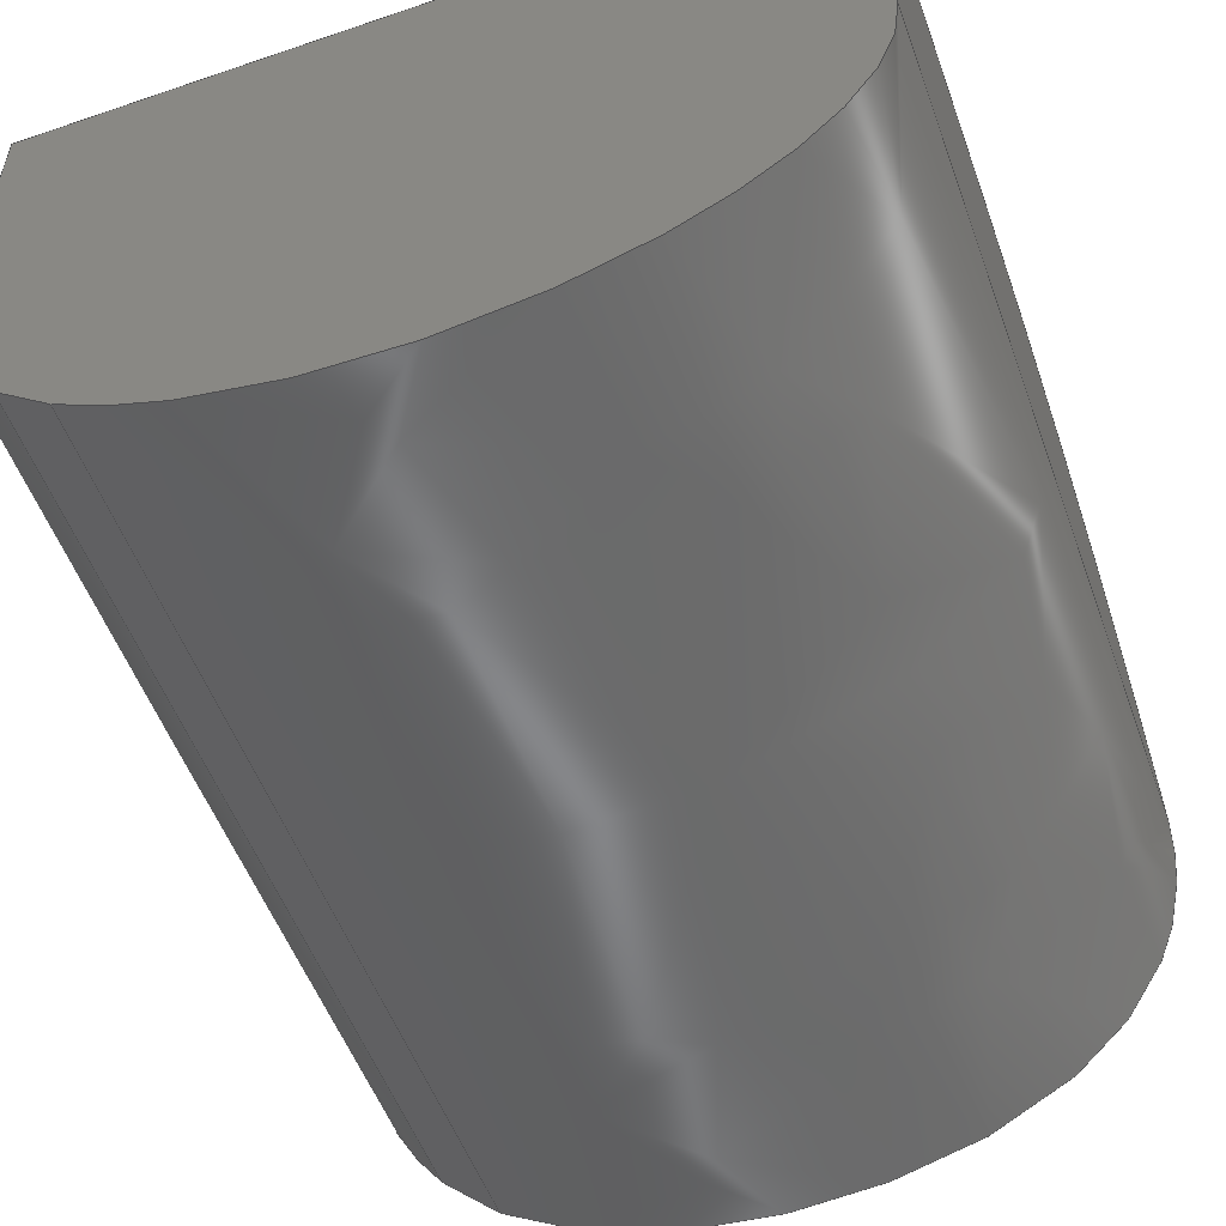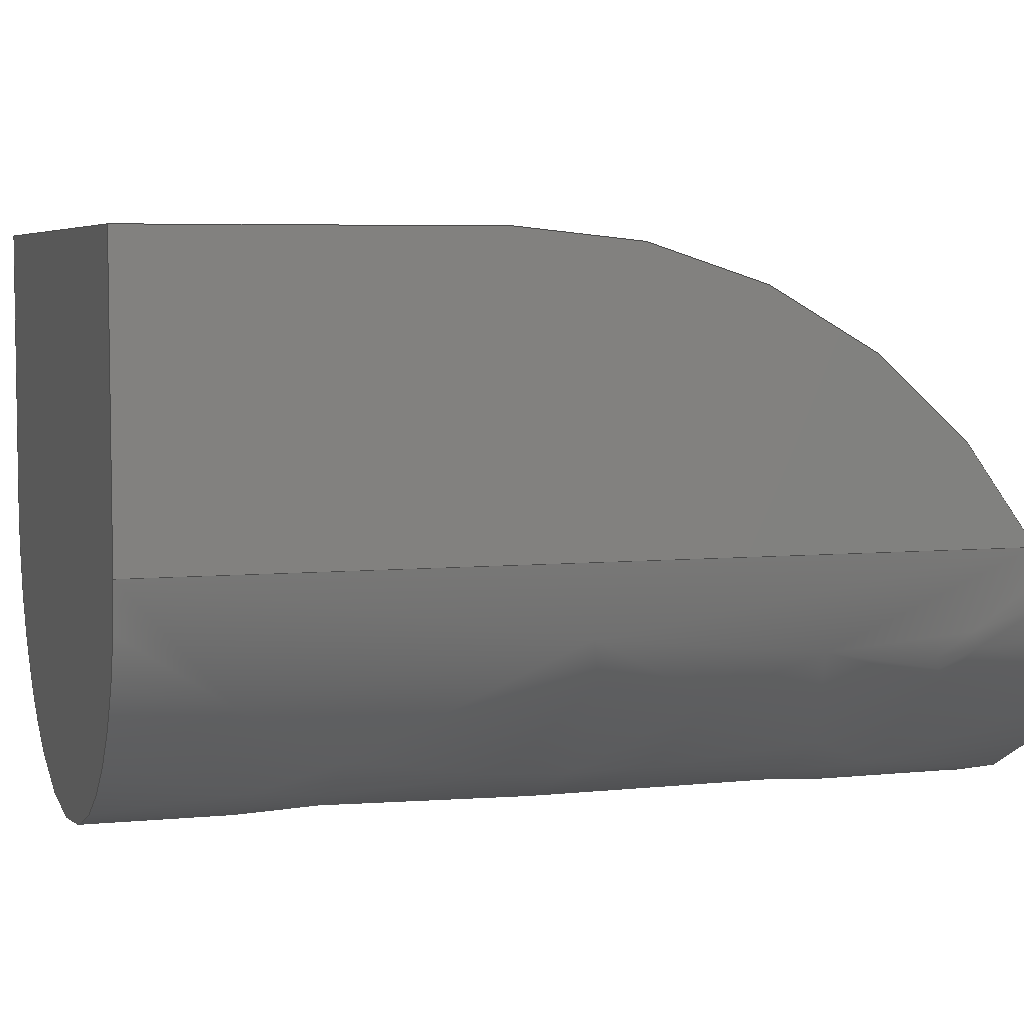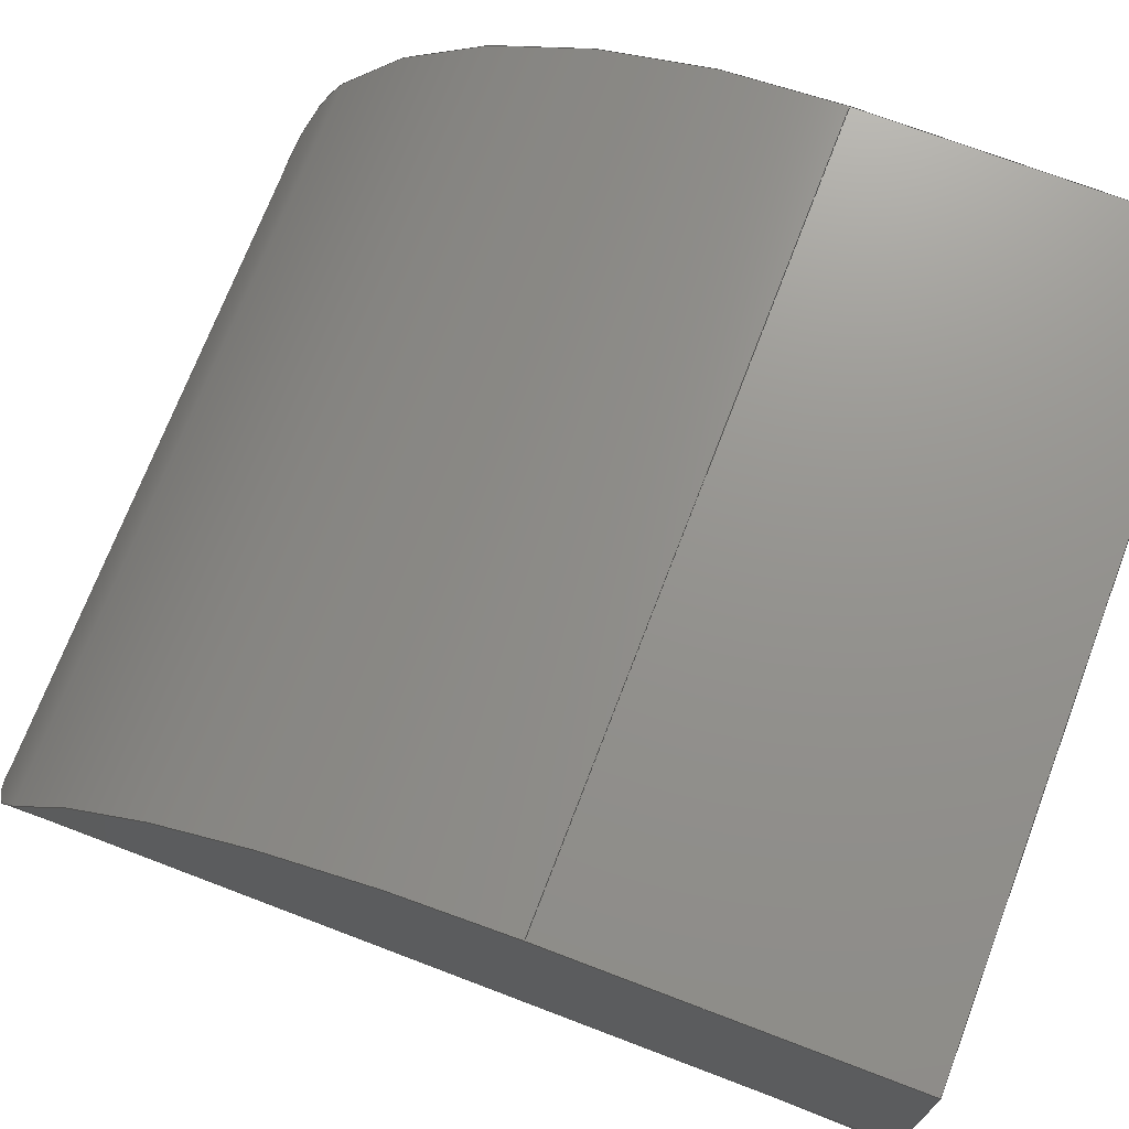
<metadata>
{"format":"step","ext":"step","renderer":"f3d","projection":"perspective","resolution":1024,"background":"white","views":[{"elev":-53.9,"azim":-160.1,"up":"+Y"},{"elev":5.5,"azim":-106.6,"up":"+Y"},{"elev":71.5,"azim":110.9,"up":"+Y"}]}
</metadata>
<code>
ISO-10303-21;
DATA;
#1=PROPERTY_DEFINITION_REPRESENTATION(#5,#3);
#2=PROPERTY_DEFINITION_REPRESENTATION(#6,#4);
#3=REPRESENTATION('',(#7),#309);
#4=REPRESENTATION('',(#8),#309);
#5=PROPERTY_DEFINITION('pmi validation property','',#314);
#6=PROPERTY_DEFINITION('pmi validation property','',#314);
#7=VALUE_REPRESENTATION_ITEM('number of annotations',COUNT_MEASURE(0));
#8=VALUE_REPRESENTATION_ITEM('number of views',COUNT_MEASURE(0));
#9=SHAPE_REPRESENTATION_RELATIONSHIP('','',#185,#10);
#10=ADVANCED_BREP_SHAPE_REPRESENTATION('',(#183),#309);
#11=CYLINDRICAL_SURFACE('',#195,0.00507);
#12=CIRCLE('',#189,0.00507);
#13=CIRCLE('',#192,0.00507);
#14=PLANE('',#188);
#15=PLANE('',#190);
#16=PLANE('',#191);
#17=PLANE('',#194);
#18=DRAUGHTING_PRE_DEFINED_COLOUR('black');
#19=ELLIPSE('',#187,0.003447,0.002442);
#20=ELLIPSE('',#193,0.003447,0.002442);
#21=OVER_RIDING_STYLED_ITEM('',(#146),#136,#144);
#22=OVER_RIDING_STYLED_ITEM('',(#147),#137,#144);
#23=OVER_RIDING_STYLED_ITEM('',(#148),#139,#144);
#24=OVER_RIDING_STYLED_ITEM('',(#149),#140,#144);
#25=OVER_RIDING_STYLED_ITEM('',(#150),#142,#144);
#26=B_SPLINE_CURVE_WITH_KNOTS('',3,(#238,#239,#240,#241),.UNSPECIFIED.,
 .F.,.F.,(4,4),(-0.0003345,0.0003096),
 .UNSPECIFIED.);
#27=B_SPLINE_CURVE_WITH_KNOTS('',3,(#245,#246,#247,#248),.UNSPECIFIED.,
 .F.,.F.,(4,4),(0.6794,0.6881),
 .PIECEWISE_BEZIER_KNOTS.);
#28=B_SPLINE_CURVE_WITH_KNOTS('',3,(#260,#261,#262,#263),.UNSPECIFIED.,
 .F.,.F.,(4,4),(0,0.001579),.UNSPECIFIED.);
#29=B_SPLINE_CURVE_WITH_KNOTS('',3,(#297,#298,#299,#300,#301,#302,#303,
#304),.UNSPECIFIED.,.F.,.F.,(4,1,1,1,1,4),(0,0.001816,0.003631,
0.005447,0.006355,0.007263),
 .UNSPECIFIED.);
#30=ORIENTED_EDGE('',*,*,#66,.F.);
#31=ORIENTED_EDGE('',*,*,#67,.T.);
#32=ORIENTED_EDGE('',*,*,#68,.T.);
#33=ORIENTED_EDGE('',*,*,#69,.F.);
#34=ORIENTED_EDGE('',*,*,#70,.F.);
#35=ORIENTED_EDGE('',*,*,#71,.T.);
#36=ORIENTED_EDGE('',*,*,#66,.T.);
#37=ORIENTED_EDGE('',*,*,#72,.T.);
#38=ORIENTED_EDGE('',*,*,#73,.F.);
#39=ORIENTED_EDGE('',*,*,#74,.T.);
#40=ORIENTED_EDGE('',*,*,#70,.T.);
#41=ORIENTED_EDGE('',*,*,#75,.T.);
#42=ORIENTED_EDGE('',*,*,#76,.F.);
#43=ORIENTED_EDGE('',*,*,#77,.T.);
#44=ORIENTED_EDGE('',*,*,#73,.T.);
#45=ORIENTED_EDGE('',*,*,#78,.T.);
#46=ORIENTED_EDGE('',*,*,#79,.F.);
#47=ORIENTED_EDGE('',*,*,#80,.T.);
#48=ORIENTED_EDGE('',*,*,#76,.T.);
#49=ORIENTED_EDGE('',*,*,#81,.T.);
#50=ORIENTED_EDGE('',*,*,#68,.F.);
#51=ORIENTED_EDGE('',*,*,#82,.T.);
#52=ORIENTED_EDGE('',*,*,#79,.T.);
#53=ORIENTED_EDGE('',*,*,#83,.T.);
#54=ORIENTED_EDGE('',*,*,#69,.T.);
#55=ORIENTED_EDGE('',*,*,#83,.F.);
#56=ORIENTED_EDGE('',*,*,#81,.F.);
#57=ORIENTED_EDGE('',*,*,#78,.F.);
#58=ORIENTED_EDGE('',*,*,#75,.F.);
#59=ORIENTED_EDGE('',*,*,#72,.F.);
#60=ORIENTED_EDGE('',*,*,#74,.F.);
#61=ORIENTED_EDGE('',*,*,#77,.F.);
#62=ORIENTED_EDGE('',*,*,#80,.F.);
#63=ORIENTED_EDGE('',*,*,#82,.F.);
#64=ORIENTED_EDGE('',*,*,#67,.F.);
#65=ORIENTED_EDGE('',*,*,#71,.F.);
#66=EDGE_CURVE('',#84,#85,#96,.T.);
#67=EDGE_CURVE('',#84,#86,#26,.T.);
#68=EDGE_CURVE('',#86,#87,#97,.T.);
#69=EDGE_CURVE('',#85,#87,#27,.T.);
#70=EDGE_CURVE('',#88,#89,#98,.T.);
#71=EDGE_CURVE('',#88,#84,#28,.T.);
#72=EDGE_CURVE('',#85,#89,#19,.T.);
#73=EDGE_CURVE('',#90,#91,#99,.T.);
#74=EDGE_CURVE('',#90,#88,#12,.F.);
#75=EDGE_CURVE('',#89,#91,#100,.T.);
#76=EDGE_CURVE('',#92,#93,#101,.T.);
#77=EDGE_CURVE('',#92,#90,#102,.F.);
#78=EDGE_CURVE('',#91,#93,#103,.T.);
#79=EDGE_CURVE('',#94,#95,#104,.T.);
#80=EDGE_CURVE('',#94,#92,#13,.F.);
#81=EDGE_CURVE('',#93,#95,#105,.T.);
#82=EDGE_CURVE('',#86,#94,#29,.T.);
#83=EDGE_CURVE('',#95,#87,#20,.T.);
#84=VERTEX_POINT('',#236);
#85=VERTEX_POINT('',#237);
#86=VERTEX_POINT('',#242);
#87=VERTEX_POINT('',#244);
#88=VERTEX_POINT('',#258);
#89=VERTEX_POINT('',#259);
#90=VERTEX_POINT('',#267);
#91=VERTEX_POINT('',#268);
#92=VERTEX_POINT('',#273);
#93=VERTEX_POINT('',#274);
#94=VERTEX_POINT('',#279);
#95=VERTEX_POINT('',#280);
#96=LINE('',#235,#106);
#97=LINE('',#243,#107);
#98=LINE('',#257,#108);
#99=LINE('',#266,#109);
#100=LINE('',#270,#110);
#101=LINE('',#272,#111);
#102=LINE('',#275,#112);
#103=LINE('',#276,#113);
#104=LINE('',#278,#114);
#105=LINE('',#282,#115);
#106=VECTOR('',#198,1);
#107=VECTOR('',#199,1);
#108=VECTOR('',#200,1);
#109=VECTOR('',#205,1);
#110=VECTOR('',#208,1);
#111=VECTOR('',#211,1);
#112=VECTOR('',#212,1);
#113=VECTOR('',#213,1);
#114=VECTOR('',#216,1);
#115=VECTOR('',#219,1);
#116=EDGE_LOOP('',(#30,#31,#32,#33));
#117=EDGE_LOOP('',(#34,#35,#36,#37));
#118=EDGE_LOOP('',(#38,#39,#40,#41));
#119=EDGE_LOOP('',(#42,#43,#44,#45));
#120=EDGE_LOOP('',(#46,#47,#48,#49));
#121=EDGE_LOOP('',(#50,#51,#52,#53));
#122=EDGE_LOOP('',(#54,#55,#56,#57,#58,#59));
#123=EDGE_LOOP('',(#60,#61,#62,#63,#64,#65));
#124=FACE_BOUND('',#116,.T.);
#125=FACE_BOUND('',#117,.T.);
#126=FACE_BOUND('',#118,.T.);
#127=FACE_BOUND('',#119,.T.);
#128=FACE_BOUND('',#120,.T.);
#129=FACE_BOUND('',#121,.T.);
#130=FACE_BOUND('',#122,.T.);
#131=FACE_BOUND('',#123,.T.);
#132=B_SPLINE_SURFACE_WITH_KNOTS('',3,1,((#227,#228),(#229,#230),(#231,
#232),(#233,#234)),.SURF_OF_LINEAR_EXTRUSION.,.F.,.F.,.F.,(4,4),(2,2),(0.6794,
0.6881),(0,1),.PIECEWISE_BEZIER_KNOTS.);
#133=B_SPLINE_SURFACE_WITH_KNOTS('',3,1,((#249,#250),(#251,#252),(#253,
#254),(#255,#256)),.SURF_OF_LINEAR_EXTRUSION.,.F.,.F.,.F.,(4,4),(2,2),(5.702,
6.283),(0,1),.PIECEWISE_BEZIER_KNOTS.);
#134=B_SPLINE_SURFACE_WITH_KNOTS('',3,1,((#283,#284),(#285,#286),(#287,
#288),(#289,#290),(#291,#292),(#293,#294),(#295,#296)),
 .SURF_OF_LINEAR_EXTRUSION.,.F.,.F.,.F.,(4,1,1,1,4),(2,2),(3.142,
3.726,4.311,4.896,5.481),(0,
1),.UNSPECIFIED.);
#135=ADVANCED_FACE('',(#124),#132,.T.);
#136=ADVANCED_FACE('',(#125),#133,.F.);
#137=ADVANCED_FACE('',(#126),#14,.F.);
#138=ADVANCED_FACE('',(#127),#15,.F.);
#139=ADVANCED_FACE('',(#128),#16,.F.);
#140=ADVANCED_FACE('',(#129),#134,.F.);
#141=ADVANCED_FACE('',(#130),#17,.F.);
#142=ADVANCED_FACE('',(#131),#11,.T.);
#143=CLOSED_SHELL('',(#135,#136,#137,#138,#139,#140,#141,#142));
#144=STYLED_ITEM('',(#145),#183);
#145=PRESENTATION_STYLE_ASSIGNMENT((#151));
#146=PRESENTATION_STYLE_ASSIGNMENT((#152));
#147=PRESENTATION_STYLE_ASSIGNMENT((#153));
#148=PRESENTATION_STYLE_ASSIGNMENT((#154));
#149=PRESENTATION_STYLE_ASSIGNMENT((#155));
#150=PRESENTATION_STYLE_ASSIGNMENT((#156));
#151=SURFACE_STYLE_USAGE(.BOTH.,#157);
#152=SURFACE_STYLE_USAGE(.BOTH.,#158);
#153=SURFACE_STYLE_USAGE(.BOTH.,#159);
#154=SURFACE_STYLE_USAGE(.BOTH.,#160);
#155=SURFACE_STYLE_USAGE(.BOTH.,#161);
#156=SURFACE_STYLE_USAGE(.BOTH.,#162);
#157=SURFACE_SIDE_STYLE('',(#163));
#158=SURFACE_SIDE_STYLE('',(#164));
#159=SURFACE_SIDE_STYLE('',(#165));
#160=SURFACE_SIDE_STYLE('',(#166));
#161=SURFACE_SIDE_STYLE('',(#167));
#162=SURFACE_SIDE_STYLE('',(#168));
#163=SURFACE_STYLE_FILL_AREA(#169);
#164=SURFACE_STYLE_FILL_AREA(#170);
#165=SURFACE_STYLE_FILL_AREA(#171);
#166=SURFACE_STYLE_FILL_AREA(#172);
#167=SURFACE_STYLE_FILL_AREA(#173);
#168=SURFACE_STYLE_FILL_AREA(#174);
#169=FILL_AREA_STYLE('',(#175));
#170=FILL_AREA_STYLE('',(#176));
#171=FILL_AREA_STYLE('',(#177));
#172=FILL_AREA_STYLE('',(#178));
#173=FILL_AREA_STYLE('',(#179));
#174=FILL_AREA_STYLE('',(#180));
#175=FILL_AREA_STYLE_COLOUR('',#181);
#176=FILL_AREA_STYLE_COLOUR('',#182);
#177=FILL_AREA_STYLE_COLOUR('',#18);
#178=FILL_AREA_STYLE_COLOUR('',#18);
#179=FILL_AREA_STYLE_COLOUR('',#182);
#180=FILL_AREA_STYLE_COLOUR('',#182);
#181=COLOUR_RGB('',0.9725,0.5294,0.003922);
#182=COLOUR_RGB('',1,0.7569,0.0549);
#183=MANIFOLD_SOLID_BREP('ledfrontaliz',#143);
#184=SHAPE_DEFINITION_REPRESENTATION(#314,#185);
#185=SHAPE_REPRESENTATION('ledfrontaliz',(#186),#309);
#186=AXIS2_PLACEMENT_3D('',#226,#196,#197);
#187=AXIS2_PLACEMENT_3D('',#264,#201,#202);
#188=AXIS2_PLACEMENT_3D('',#265,#203,#204);
#189=AXIS2_PLACEMENT_3D('',#269,#206,#207);
#190=AXIS2_PLACEMENT_3D('',#271,#209,#210);
#191=AXIS2_PLACEMENT_3D('',#277,#214,#215);
#192=AXIS2_PLACEMENT_3D('',#281,#217,#218);
#193=AXIS2_PLACEMENT_3D('',#305,#220,#221);
#194=AXIS2_PLACEMENT_3D('',#306,#222,#223);
#195=AXIS2_PLACEMENT_3D('',#307,#224,#225);
#196=DIRECTION('',(0,0,1));
#197=DIRECTION('',(1,0,0));
#198=DIRECTION('',(0,0,-1));
#199=DIRECTION('',(0,0,-1));
#200=DIRECTION('',(0,0,-1));
#201=DIRECTION('',(0,0,1));
#202=DIRECTION('',(1,0,0));
#203=DIRECTION('',(-1,0,0));
#204=DIRECTION('',(0,0,1));
#205=DIRECTION('',(0,0,-1));
#206=DIRECTION('',(-1,0,0));
#207=DIRECTION('',(0,0,1));
#208=DIRECTION('',(0,1,0));
#209=DIRECTION('',(0,-1,0));
#210=DIRECTION('',(0,0,-1));
#211=DIRECTION('',(0,0,-1));
#212=DIRECTION('',(-1,0,0));
#213=DIRECTION('',(-1,0,0));
#214=DIRECTION('',(1,0,0));
#215=DIRECTION('',(0,0,-1));
#216=DIRECTION('',(0,0,-1));
#217=DIRECTION('',(1,0,0));
#218=DIRECTION('',(0,0,-1));
#219=DIRECTION('',(0,-1,0));
#220=DIRECTION('',(0,0,1));
#221=DIRECTION('',(1,0,0));
#222=DIRECTION('',(0,0,1));
#223=DIRECTION('',(1,0,0));
#224=DIRECTION('',(1,0,0));
#225=DIRECTION('',(0,0,-1));
#226=CARTESIAN_POINT('',(0,0,0));
#227=CARTESIAN_POINT('',(0.007276,0.04119,0.008092));
#228=CARTESIAN_POINT('',(0.007276,0.04119,0));
#229=CARTESIAN_POINT('',(0.007112,0.04105,0.008092));
#230=CARTESIAN_POINT('',(0.007112,0.04105,0));
#231=CARTESIAN_POINT('',(0.00695,0.04091,0.008092));
#232=CARTESIAN_POINT('',(0.00695,0.04091,0));
#233=CARTESIAN_POINT('',(0.006791,0.04077,0.008092));
#234=CARTESIAN_POINT('',(0.006791,0.04077,0));
#235=CARTESIAN_POINT('',(0.007276,0.04119,0.023));
#236=CARTESIAN_POINT('',(0.007276,0.04119,0.007964));
#237=CARTESIAN_POINT('',(0.007276,0.04119,0));
#238=CARTESIAN_POINT('',(0.007276,0.04119,0.007964));
#239=CARTESIAN_POINT('',(0.007113,0.04105,0.007996));
#240=CARTESIAN_POINT('',(0.006951,0.04091,0.008023));
#241=CARTESIAN_POINT('',(0.006791,0.04077,0.008044));
#242=CARTESIAN_POINT('',(0.006791,0.04077,0.008044));
#243=CARTESIAN_POINT('',(0.006791,0.04077,0.023));
#244=CARTESIAN_POINT('',(0.006791,0.04077,0));
#245=CARTESIAN_POINT('',(0.007276,0.04119,0));
#246=CARTESIAN_POINT('',(0.007112,0.04105,0));
#247=CARTESIAN_POINT('',(0.00695,0.04091,0));
#248=CARTESIAN_POINT('',(0.006791,0.04077,0));
#249=CARTESIAN_POINT('',(0.007276,0.04119,0.008011));
#250=CARTESIAN_POINT('',(0.007276,0.04119,0));
#251=CARTESIAN_POINT('',(0.007642,0.04158,0.008011));
#252=CARTESIAN_POINT('',(0.007642,0.04158,0));
#253=CARTESIAN_POINT('',(0.007841,0.04205,0.008011));
#254=CARTESIAN_POINT('',(0.007841,0.04205,0));
#255=CARTESIAN_POINT('',(0.007841,0.04253,0.008011));
#256=CARTESIAN_POINT('',(0.007841,0.04253,0));
#257=CARTESIAN_POINT('',(0.007841,0.04253,0.023));
#258=CARTESIAN_POINT('',(0.007841,0.04253,0.007436));
#259=CARTESIAN_POINT('',(0.007841,0.04253,0));
#260=CARTESIAN_POINT('',(0.007841,0.04253,0.007436));
#261=CARTESIAN_POINT('',(0.007841,0.04206,0.0077));
#262=CARTESIAN_POINT('',(0.007633,0.04157,0.007872));
#263=CARTESIAN_POINT('',(0.007276,0.04119,0.007964));
#264=CARTESIAN_POINT('',(0.004394,0.04253,0));
#265=CARTESIAN_POINT('',(0.007841,0.04381,0.023));
#266=CARTESIAN_POINT('',(0.007841,0.04509,0.023));
#267=CARTESIAN_POINT('',(0.007841,0.04509,0.00303));
#268=CARTESIAN_POINT('',(0.007841,0.04509,0));
#269=CARTESIAN_POINT('',(0.007841,0.04002,0.00303));
#270=CARTESIAN_POINT('',(0.007841,0.04381,0));
#271=CARTESIAN_POINT('',(0.004394,0.04509,0.023));
#272=CARTESIAN_POINT('',(0.0009474,0.04509,0.023));
#273=CARTESIAN_POINT('',(0.0009474,0.04509,0.00303));
#274=CARTESIAN_POINT('',(0.0009474,0.04509,0));
#275=CARTESIAN_POINT('',(0.007841,0.04509,0.00303));
#276=CARTESIAN_POINT('',(0.004394,0.04509,0));
#277=CARTESIAN_POINT('',(0.0009474,0.04381,0.023));
#278=CARTESIAN_POINT('',(0.0009474,0.04253,0.023));
#279=CARTESIAN_POINT('',(0.0009474,0.04253,0.007436));
#280=CARTESIAN_POINT('',(0.0009474,0.04253,0));
#281=CARTESIAN_POINT('',(0.0009474,0.04002,0.00303));
#282=CARTESIAN_POINT('',(0.0009474,0.04381,0));
#283=CARTESIAN_POINT('',(0.0009474,0.04253,0.00815));
#284=CARTESIAN_POINT('',(0.0009474,0.04253,0));
#285=CARTESIAN_POINT('',(0.0009474,0.04205,0.00815));
#286=CARTESIAN_POINT('',(0.0009474,0.04205,0));
#287=CARTESIAN_POINT('',(0.001352,0.0411,0.00815));
#288=CARTESIAN_POINT('',(0.001352,0.0411,-1.735e-18));
#289=CARTESIAN_POINT('',(0.00297,0.04015,0.00815));
#290=CARTESIAN_POINT('',(0.00297,0.04015,1.735e-18));
#291=CARTESIAN_POINT('',(0.005062,0.03998,0.00815));
#292=CARTESIAN_POINT('',(0.005062,0.03998,1.735e-18));
#293=CARTESIAN_POINT('',(0.006308,0.04044,0.00815));
#294=CARTESIAN_POINT('',(0.006308,0.04044,0));
#295=CARTESIAN_POINT('',(0.006791,0.04077,0.00815));
#296=CARTESIAN_POINT('',(0.006791,0.04077,0));
#297=CARTESIAN_POINT('',(0.006791,0.04077,0.008044));
#298=CARTESIAN_POINT('',(0.006286,0.04042,0.008096));
#299=CARTESIAN_POINT('',(0.005113,0.04002,0.008099));
#300=CARTESIAN_POINT('',(0.003276,0.04009,0.008101));
#301=CARTESIAN_POINT('',(0.001843,0.04074,0.00808));
#302=CARTESIAN_POINT('',(0.001077,0.0417,0.007838));
#303=CARTESIAN_POINT('',(0.0009474,0.04226,0.007589));
#304=CARTESIAN_POINT('',(0.0009474,0.04253,0.007436));
#305=CARTESIAN_POINT('',(0.004394,0.04253,0));
#306=CARTESIAN_POINT('',(0.01992,0.006281,0));
#307=CARTESIAN_POINT('',(0.01992,0.04002,0.00303));
#308=MECHANICAL_DESIGN_GEOMETRIC_PRESENTATION_REPRESENTATION('',(#144,#21,
#22,#23,#24,#25),#309);
#309=(
GEOMETRIC_REPRESENTATION_CONTEXT(3)
GLOBAL_UNCERTAINTY_ASSIGNED_CONTEXT((#310))
GLOBAL_UNIT_ASSIGNED_CONTEXT((#313,#312,#311))
REPRESENTATION_CONTEXT('ledfrontaliz','TOP_LEVEL_ASSEMBLY_PART')
);
#310=UNCERTAINTY_MEASURE_WITH_UNIT(LENGTH_MEASURE(5e-06),#313,
'DISTANCE_ACCURACY_VALUE','Maximum Tolerance applied to model');
#311=(
NAMED_UNIT(*)
SI_UNIT($,.STERADIAN.)
SOLID_ANGLE_UNIT()
);
#312=(
NAMED_UNIT(*)
PLANE_ANGLE_UNIT()
SI_UNIT($,.RADIAN.)
);
#313=(
LENGTH_UNIT()
NAMED_UNIT(*)
SI_UNIT($,.METRE.)
);
#314=PRODUCT_DEFINITION_SHAPE('','',#315);
#315=PRODUCT_DEFINITION('','',#317,#316);
#316=PRODUCT_DEFINITION_CONTEXT('',#323,'design');
#317=PRODUCT_DEFINITION_FORMATION_WITH_SPECIFIED_SOURCE('','',#319,
 .NOT_KNOWN.);
#318=PRODUCT_RELATED_PRODUCT_CATEGORY('','',(#319));
#319=PRODUCT('ledfrontaliz','ledfrontaliz','ledfrontaliz',(#321));
#320=PRODUCT_CATEGORY('','');
#321=PRODUCT_CONTEXT('',#323,'mechanical');
#322=APPLICATION_PROTOCOL_DEFINITION('international standard',
'automotive_design',2010,#323);
#323=APPLICATION_CONTEXT(
'core data for automotive mechanical design processes');
ENDSEC;
END-ISO-10303-21;

</code>
